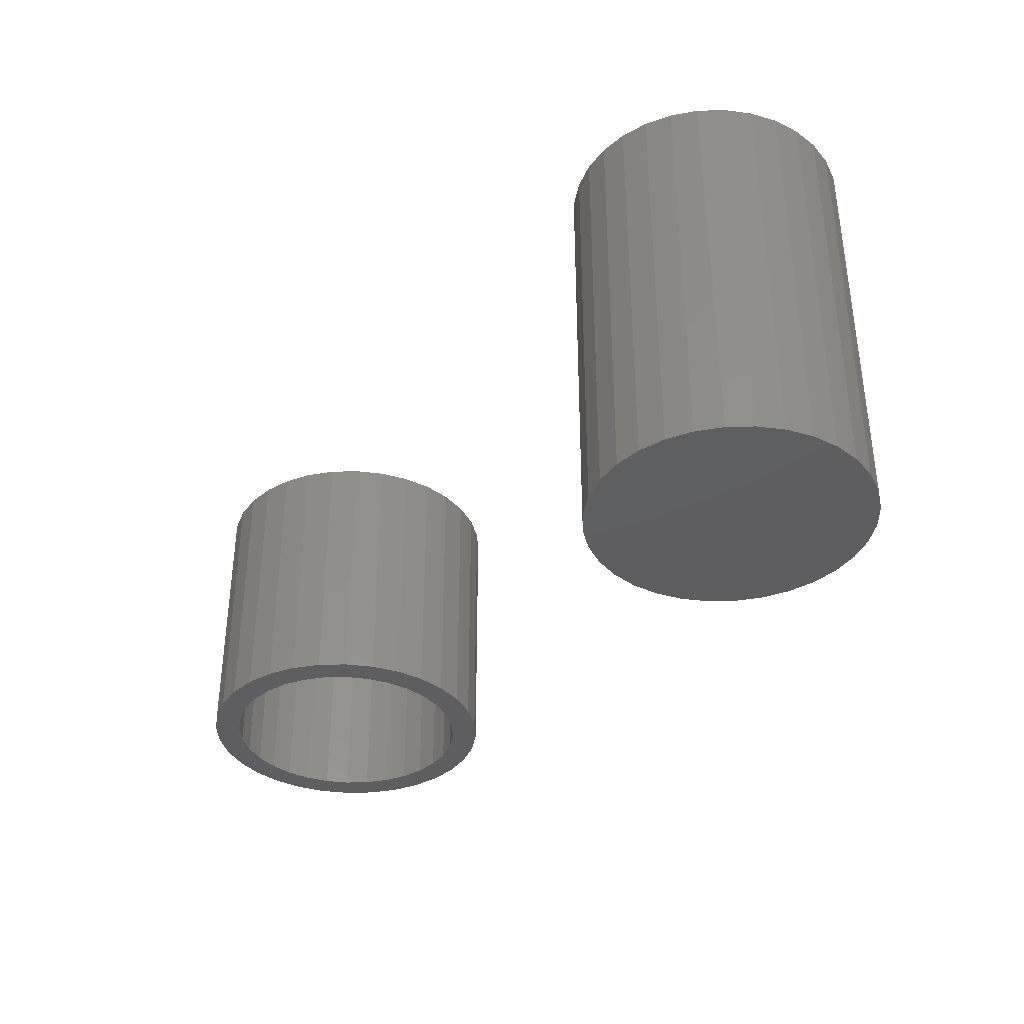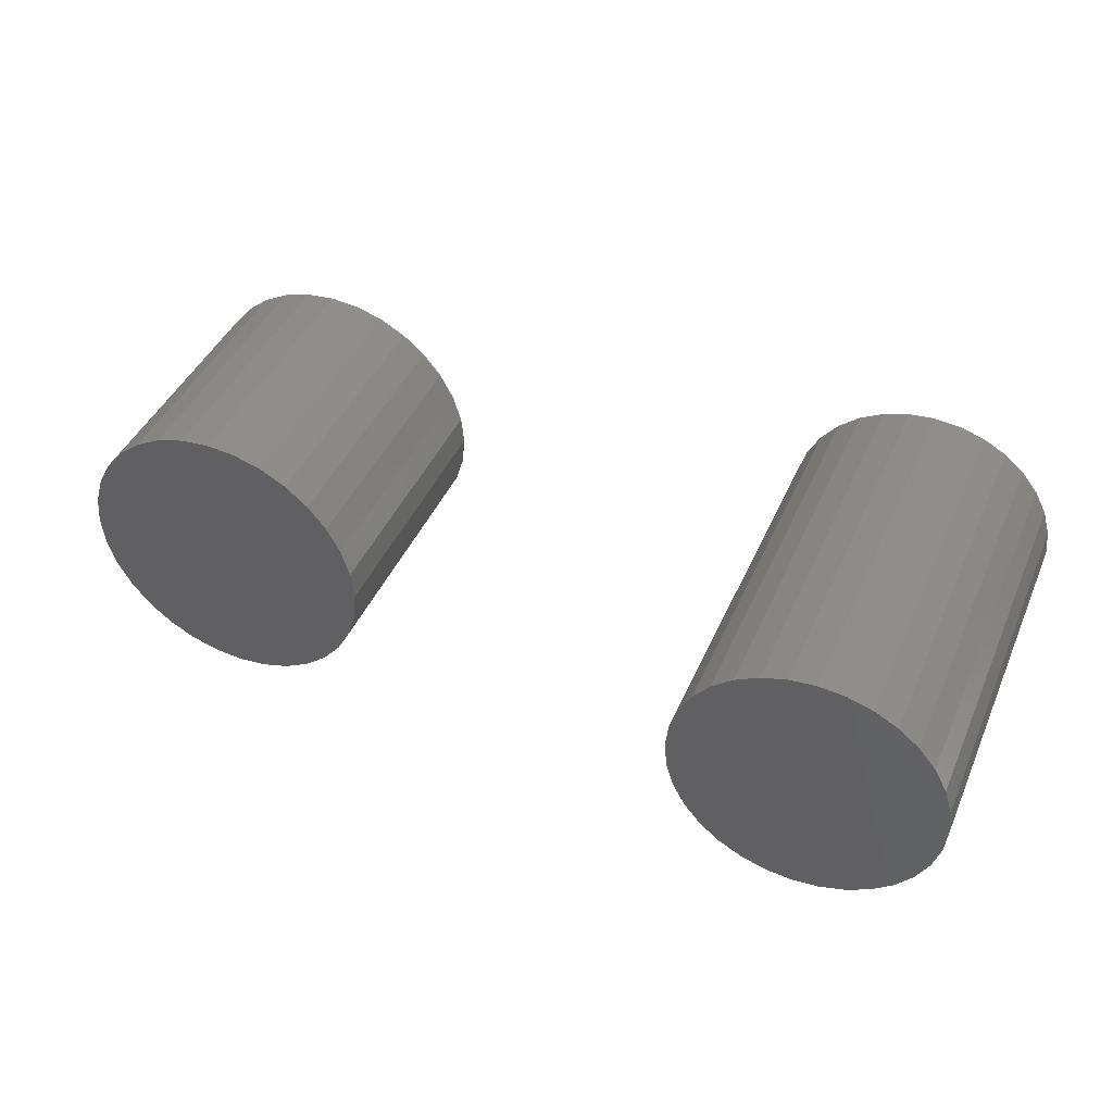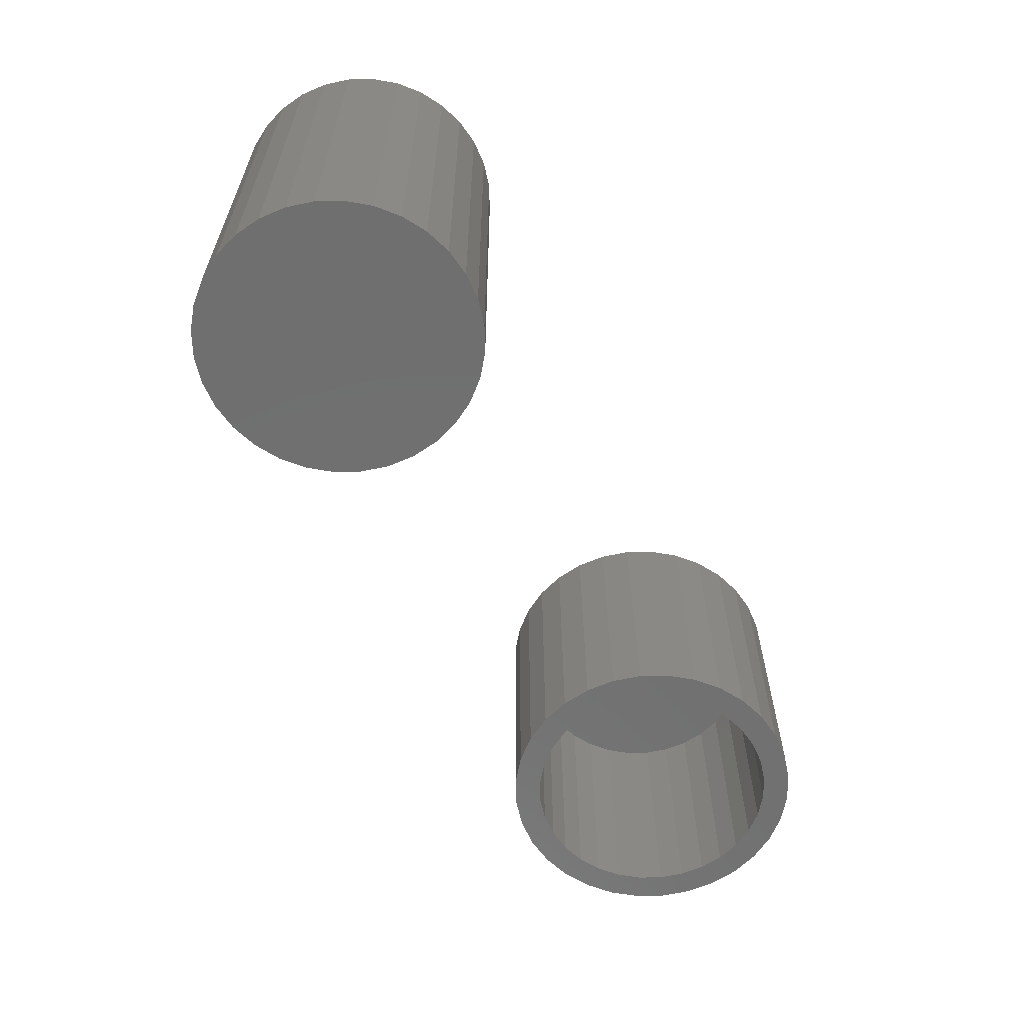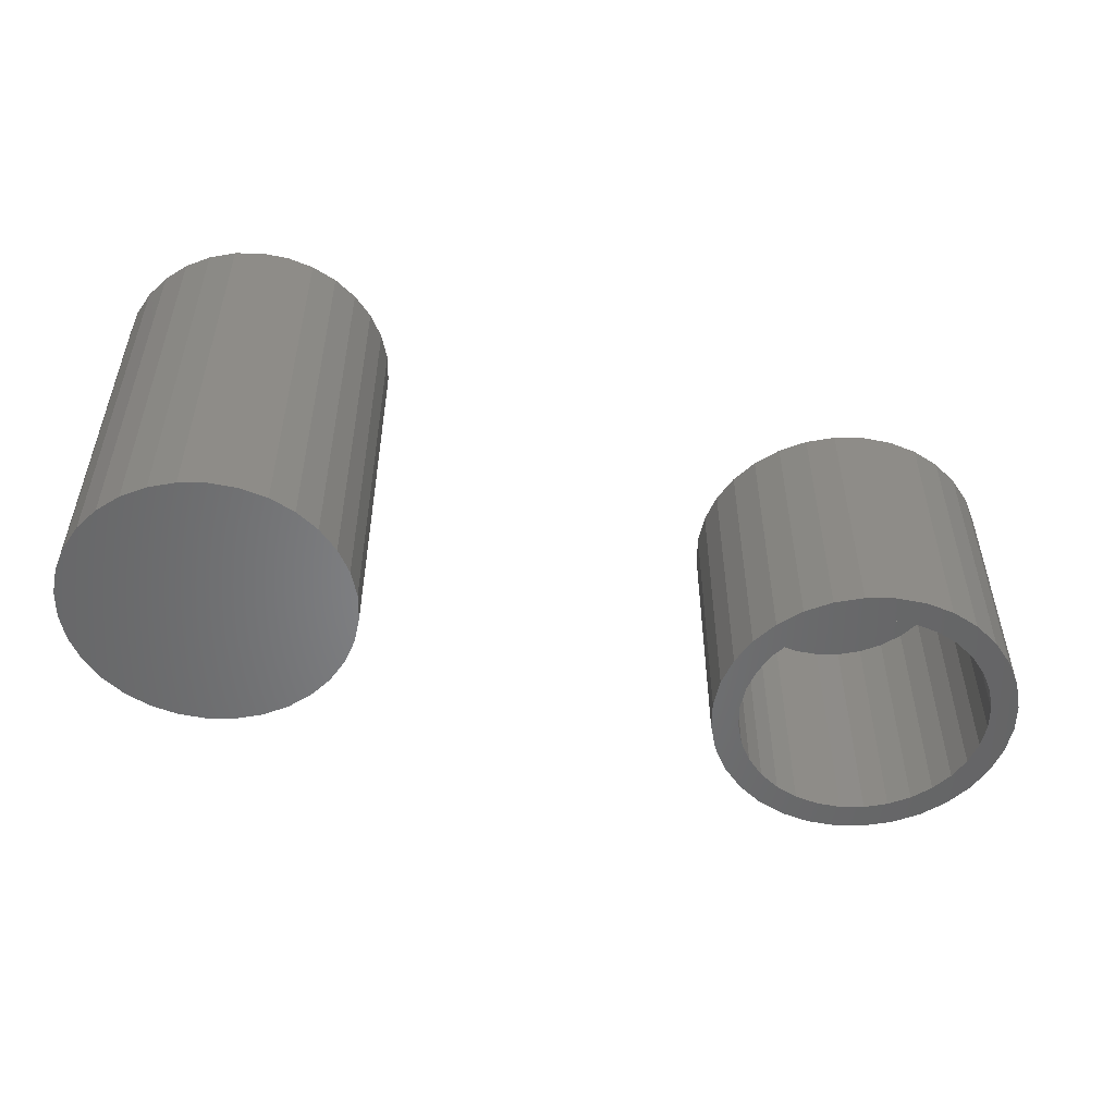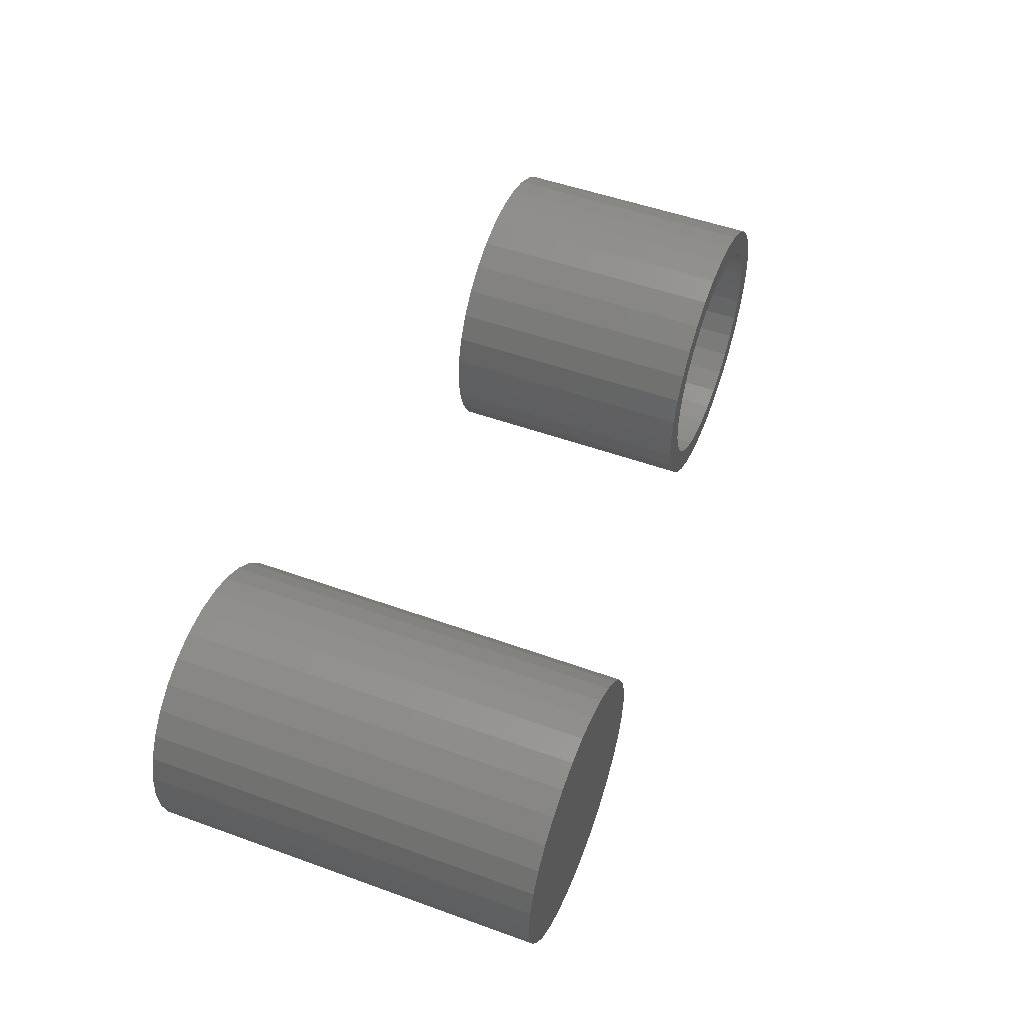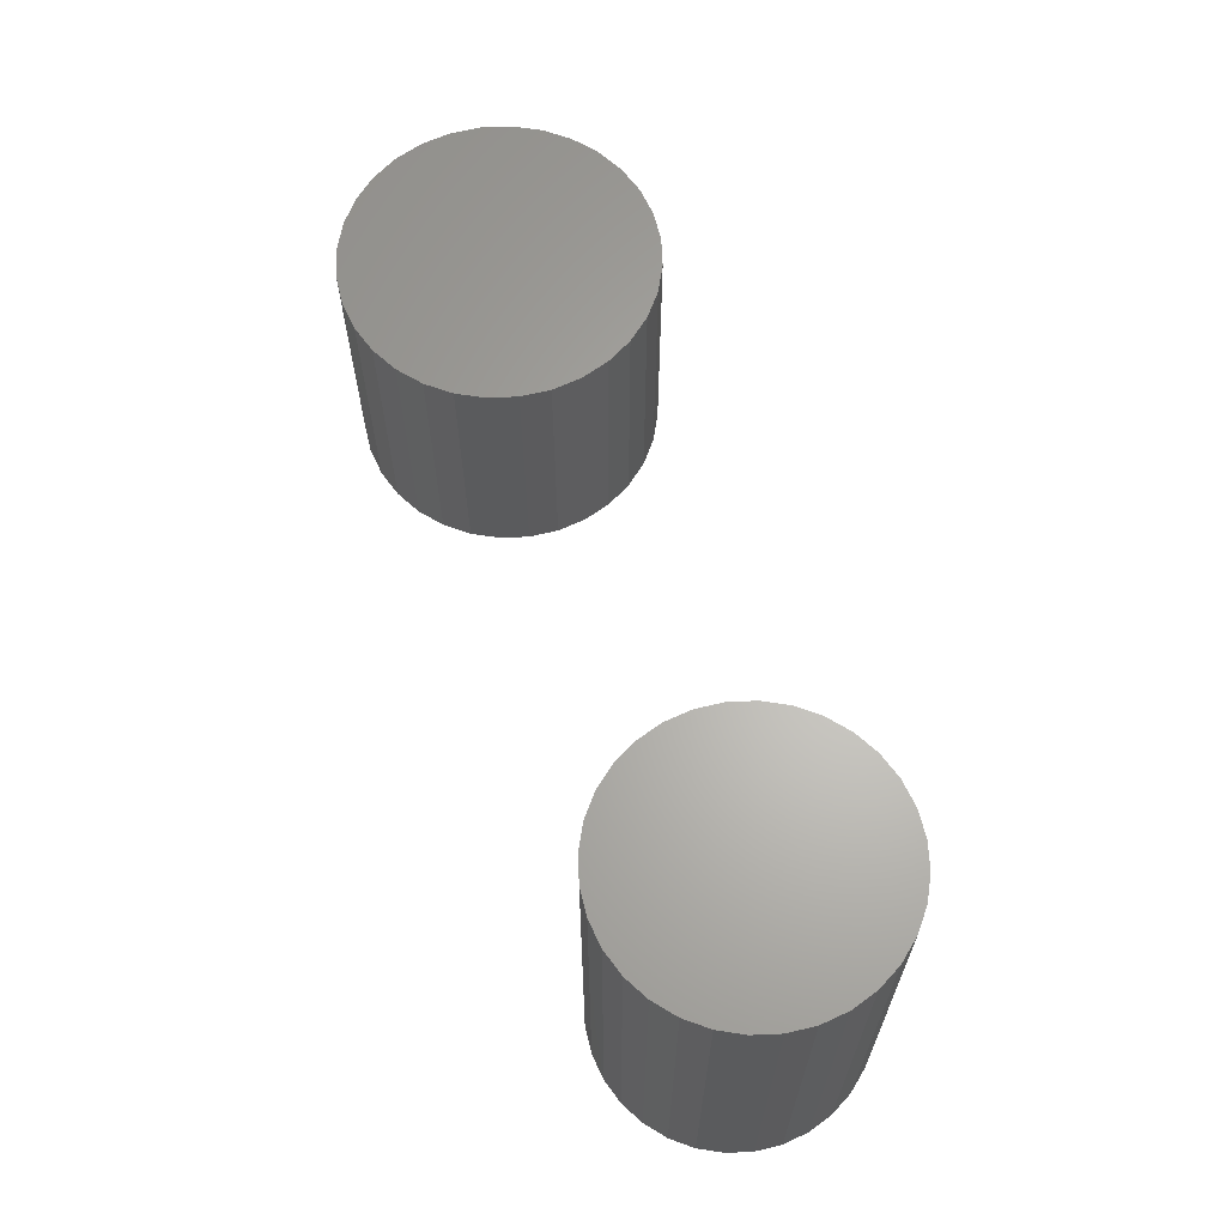
<metadata>
{"format":"stl","ext":"stl","renderer":"f3d","projection":"perspective","resolution":1024,"background":"white","views":[{"elev":-36.2,"azim":-127.5,"up":"+Y"},{"elev":43.1,"azim":-157.4,"up":"+Z"},{"elev":-61.6,"azim":-60.8,"up":"+Y"},{"elev":-52.4,"azim":-17.5,"up":"+Y"},{"elev":51.4,"azim":-68.6,"up":"+Z"},{"elev":64.1,"azim":-109.3,"up":"+Y"}]}
</metadata>
<code>
# stl→obj: 192 verts, 376 faces
v -0.1626 -0.1172 -0.03098
v -0.1314 -0.1172 -0.03098
v -0.147 -0.1172 -0.02944
v -0.1775 -0.1172 -0.03553
v -0.1164 -0.1172 -0.03553
v -0.1914 -0.1172 -0.04291
v -0.1025 -0.1172 -0.04291
v -0.2035 -0.1172 -0.05285
v -0.09044 -0.1172 -0.05285
v -0.09044 -0.1172 -0.1659
v -0.1914 -0.1172 -0.1758
v -0.1025 -0.1172 -0.1758
v -0.1775 -0.1172 -0.1832
v -0.1164 -0.1172 -0.1832
v -0.1626 -0.1172 -0.1878
v -0.1314 -0.1172 -0.1878
v -0.147 -0.1172 -0.1893
v -0.08049 -0.1172 -0.06497
v -0.2134 -0.1172 -0.06497
v -0.07311 -0.1172 -0.07879
v -0.2208 -0.1172 -0.07879
v -0.06856 -0.1172 -0.09378
v -0.2254 -0.1172 -0.09378
v -0.06702 -0.1172 -0.1094
v -0.2269 -0.1172 -0.1094
v -0.06856 -0.1172 -0.125
v -0.2254 -0.1172 -0.125
v -0.07311 -0.1172 -0.14
v -0.2208 -0.1172 -0.14
v -0.08049 -0.1172 -0.1538
v -0.2134 -0.1172 -0.1538
v -0.2035 -0.1172 -0.1659
v -0.147 0.1172 -0.02944
v -0.1314 0.1172 -0.03098
v -0.1626 0.1172 -0.03098
v -0.1775 0.1172 -0.03553
v -0.1164 0.1172 -0.03553
v -0.1914 0.1172 -0.04291
v -0.1025 0.1172 -0.04291
v -0.2035 0.1172 -0.05285
v -0.09044 0.1172 -0.05285
v -0.1025 0.1172 -0.1758
v -0.1914 0.1172 -0.1758
v -0.09044 0.1172 -0.1659
v -0.1775 0.1172 -0.1832
v -0.1164 0.1172 -0.1832
v -0.1626 0.1172 -0.1878
v -0.1314 0.1172 -0.1878
v -0.147 0.1172 -0.1893
v -0.2035 0.1172 -0.1659
v -0.2134 0.1172 -0.1538
v -0.08049 0.1172 -0.1538
v -0.2208 0.1172 -0.14
v -0.07311 0.1172 -0.14
v -0.2254 0.1172 -0.125
v -0.06856 0.1172 -0.125
v -0.2269 0.1172 -0.1094
v -0.06702 0.1172 -0.1094
v -0.2254 0.1172 -0.09378
v -0.06856 0.1172 -0.09378
v -0.2208 0.1172 -0.07879
v -0.07311 0.1172 -0.07879
v -0.2134 0.1172 -0.06497
v -0.08049 0.1172 -0.06497
v 0.2314 -0.07812 -0.03692
v 0.2314 -0.07812 -0.0213
v 0.2142 -0.07812 -0.02299
v 0.1977 -0.07812 -0.028
v 0.2037 -0.07812 -0.04244
v 0.1691 -0.07812 -0.0471
v 0.1912 -0.07812 -0.04913
v 0.1802 -0.07812 -0.05814
v 0.1582 -0.07812 -0.06044
v 0.1712 -0.07812 -0.06912
v 0.15 -0.07812 -0.07567
v 0.1645 -0.07812 -0.08165
v 0.145 -0.07812 -0.09219
v 0.1604 -0.07812 -0.09524
v 0.1645 -0.07812 -0.1371
v 0.1604 -0.07812 -0.1235
v 0.145 -0.07812 -0.1266
v 0.15 -0.07812 -0.1431
v 0.1712 -0.07812 -0.1496
v 0.1582 -0.07812 -0.1583
v 0.1802 -0.07812 -0.1606
v 0.1691 -0.07812 -0.1717
v 0.1912 -0.07812 -0.1696
v 0.2037 -0.07812 -0.1763
v 0.1825 -0.07812 -0.1826
v 0.2173 -0.07812 -0.1804
v 0.2486 -0.07812 -0.02299
v 0.2651 -0.07812 -0.028
v 0.2803 -0.07812 -0.03614
v 0.2455 -0.07812 -0.03832
v 0.2591 -0.07812 -0.04244
v 0.2937 -0.07812 -0.0471
v 0.2717 -0.07812 -0.04913
v 0.2826 -0.07812 -0.05814
v 0.3046 -0.07812 -0.06044
v 0.2917 -0.07812 -0.06912
v 0.3128 -0.07812 -0.07567
v 0.2984 -0.07812 -0.08165
v 0.3178 -0.07812 -0.09219
v 0.3025 -0.07812 -0.09524
v 0.3039 -0.07812 -0.1094
v 0.3178 -0.07812 -0.1266
v 0.3025 -0.07812 -0.1235
v 0.2984 -0.07812 -0.1371
v 0.3128 -0.07812 -0.1431
v 0.2917 -0.07812 -0.1496
v 0.3046 -0.07812 -0.1583
v 0.2826 -0.07812 -0.1606
v 0.2937 -0.07812 -0.1717
v 0.2717 -0.07812 -0.1696
v 0.2591 -0.07812 -0.1763
v 0.2803 -0.07812 -0.1826
v 0.2455 -0.07812 -0.1804
v 0.3195 -0.07812 -0.1094
v 0.1433 -0.07812 -0.1094
v 0.159 -0.07812 -0.1094
v 0.1825 -0.07812 -0.03614
v 0.2173 -0.07812 -0.03832
v 0.2314 -0.07812 -0.1818
v 0.1977 -0.07812 -0.1907
v 0.2142 -0.07812 -0.1958
v 0.2314 -0.07812 -0.1975
v 0.2486 -0.07812 -0.1958
v 0.2651 -0.07812 -0.1907
v 0.2314 0.0625 -0.1818
v 0.2455 0.0625 -0.1804
v 0.2591 0.0625 -0.1763
v 0.2717 0.0625 -0.1696
v 0.2826 0.0625 -0.1606
v 0.2917 0.0625 -0.1496
v 0.2984 0.0625 -0.1371
v 0.3025 0.0625 -0.1235
v 0.3039 0.0625 -0.1094
v 0.2173 0.0625 -0.1804
v 0.2037 0.0625 -0.1763
v 0.1912 0.0625 -0.1696
v 0.1802 0.0625 -0.1606
v 0.1712 0.0625 -0.1496
v 0.1645 0.0625 -0.1371
v 0.1604 0.0625 -0.1235
v 0.159 0.0625 -0.1094
v 0.2314 0.0625 -0.03692
v 0.2173 0.0625 -0.03832
v 0.2037 0.0625 -0.04244
v 0.1912 0.0625 -0.04913
v 0.1802 0.0625 -0.05814
v 0.1712 0.0625 -0.06912
v 0.1645 0.0625 -0.08165
v 0.1604 0.0625 -0.09524
v 0.2455 0.0625 -0.03832
v 0.2591 0.0625 -0.04244
v 0.2717 0.0625 -0.04913
v 0.2826 0.0625 -0.05814
v 0.2917 0.0625 -0.06912
v 0.2984 0.0625 -0.08165
v 0.3025 0.0625 -0.09524
v 0.2314 0.07812 -0.0213
v 0.2486 0.07812 -0.02299
v 0.2142 0.07812 -0.02299
v 0.1977 0.07812 -0.028
v 0.2651 0.07812 -0.028
v 0.1825 0.07812 -0.03614
v 0.2803 0.07812 -0.03614
v 0.1691 0.07812 -0.0471
v 0.2937 0.07812 -0.0471
v 0.2803 0.07812 -0.1826
v 0.1825 0.07812 -0.1826
v 0.2937 0.07812 -0.1717
v 0.1977 0.07812 -0.1907
v 0.2651 0.07812 -0.1907
v 0.2142 0.07812 -0.1958
v 0.2486 0.07812 -0.1958
v 0.2314 0.07812 -0.1975
v 0.1691 0.07812 -0.1717
v 0.1582 0.07812 -0.1583
v 0.3046 0.07812 -0.1583
v 0.15 0.07812 -0.1431
v 0.3128 0.07812 -0.1431
v 0.145 0.07812 -0.1266
v 0.3178 0.07812 -0.1266
v 0.1433 0.07812 -0.1094
v 0.3195 0.07812 -0.1094
v 0.145 0.07812 -0.09219
v 0.3178 0.07812 -0.09219
v 0.15 0.07812 -0.07567
v 0.3128 0.07812 -0.07567
v 0.1582 0.07812 -0.06044
v 0.3046 0.07812 -0.06044
f 1 2 3
f 2 1 4
f 2 4 5
f 5 4 6
f 5 6 7
f 7 6 8
f 7 8 9
f 10 11 12
f 12 11 13
f 12 13 14
f 14 13 15
f 14 15 16
f 16 15 17
f 9 8 18
f 18 8 19
f 18 19 20
f 20 19 21
f 20 21 22
f 22 21 23
f 22 23 24
f 24 23 25
f 24 25 26
f 26 25 27
f 26 27 28
f 28 27 29
f 28 29 30
f 30 29 31
f 30 31 10
f 10 31 32
f 10 32 11
f 33 34 35
f 36 35 34
f 37 36 34
f 38 36 37
f 39 38 37
f 40 38 39
f 41 40 39
f 42 43 44
f 45 43 42
f 46 45 42
f 47 45 46
f 48 47 46
f 49 47 48
f 43 50 44
f 44 50 51
f 44 51 52
f 52 51 53
f 52 53 54
f 54 53 55
f 54 55 56
f 56 55 57
f 56 57 58
f 58 57 59
f 58 59 60
f 60 59 61
f 60 61 62
f 62 61 63
f 62 63 64
f 64 63 40
f 64 40 41
f 58 24 56
f 56 24 26
f 56 26 54
f 54 26 28
f 54 28 52
f 52 28 30
f 52 30 44
f 44 30 10
f 44 10 42
f 42 10 12
f 42 12 46
f 46 12 14
f 46 14 48
f 48 14 16
f 48 16 49
f 49 16 17
f 49 17 47
f 47 17 15
f 47 15 45
f 45 15 13
f 45 13 43
f 43 13 11
f 43 11 50
f 50 11 32
f 50 32 51
f 51 32 31
f 51 31 53
f 53 31 29
f 53 29 55
f 55 29 27
f 55 27 57
f 57 27 25
f 57 25 59
f 59 25 23
f 59 23 61
f 61 23 21
f 61 21 63
f 63 21 19
f 63 19 40
f 40 19 8
f 40 8 38
f 38 8 6
f 38 6 36
f 36 6 4
f 36 4 35
f 35 4 1
f 35 1 33
f 33 1 3
f 33 3 34
f 34 3 2
f 34 2 37
f 37 2 5
f 37 5 39
f 39 5 7
f 39 7 41
f 41 7 9
f 41 9 64
f 64 9 18
f 64 18 62
f 62 18 20
f 62 20 60
f 60 20 22
f 60 22 58
f 58 22 24
f 65 66 67
f 65 67 68
f 69 70 71
f 72 71 70
f 70 73 72
f 74 72 73
f 73 75 74
f 74 75 76
f 76 75 77
f 76 77 78
f 79 80 81
f 81 82 79
f 83 79 82
f 82 84 83
f 83 84 85
f 85 84 86
f 86 87 85
f 88 87 86
f 86 89 88
f 90 88 89
f 91 66 65
f 92 91 65
f 92 65 93
f 93 65 94
f 93 94 95
f 93 95 96
f 95 97 96
f 96 97 98
f 96 98 99
f 99 98 100
f 99 100 101
f 100 102 101
f 103 101 102
f 102 104 103
f 105 103 104
f 106 107 108
f 106 108 109
f 109 108 110
f 109 110 111
f 110 112 111
f 113 111 112
f 113 112 114
f 113 114 115
f 113 115 116
f 116 115 117
f 118 103 105
f 118 105 107
f 118 107 106
f 119 81 80
f 119 80 120
f 119 120 78
f 119 78 77
f 121 70 69
f 121 69 122
f 121 122 65
f 121 65 68
f 123 90 89
f 123 89 124
f 123 124 125
f 123 125 126
f 123 126 127
f 123 127 128
f 123 128 116
f 123 116 117
f 129 117 130
f 130 117 115
f 130 115 131
f 131 115 114
f 131 114 132
f 132 114 112
f 132 112 133
f 133 112 110
f 133 110 134
f 134 110 108
f 134 108 135
f 135 108 107
f 135 107 136
f 136 107 105
f 136 105 137
f 117 129 123
f 123 129 138
f 123 138 90
f 90 138 139
f 90 139 88
f 88 139 140
f 88 140 87
f 87 140 141
f 87 141 85
f 85 141 142
f 85 142 83
f 83 142 143
f 83 143 79
f 79 143 144
f 79 144 80
f 80 144 145
f 80 145 120
f 146 122 147
f 147 122 69
f 147 69 148
f 148 69 71
f 148 71 149
f 149 71 72
f 149 72 150
f 150 72 74
f 150 74 151
f 151 74 76
f 151 76 152
f 152 76 78
f 152 78 153
f 153 78 120
f 153 120 145
f 122 146 65
f 65 146 154
f 65 154 94
f 94 154 155
f 94 155 95
f 95 155 156
f 95 156 97
f 97 156 157
f 97 157 98
f 98 157 158
f 98 158 100
f 100 158 159
f 100 159 102
f 102 159 160
f 102 160 104
f 104 160 137
f 104 137 105
f 147 154 146
f 154 147 148
f 154 148 155
f 155 148 149
f 155 149 156
f 156 149 150
f 156 150 157
f 133 140 132
f 132 140 139
f 132 139 131
f 131 139 138
f 131 138 130
f 130 138 129
f 157 150 158
f 158 150 151
f 158 151 159
f 159 151 152
f 159 152 160
f 160 152 153
f 160 153 137
f 137 153 145
f 137 145 136
f 136 145 144
f 136 144 135
f 135 144 143
f 135 143 134
f 134 143 142
f 134 142 133
f 133 142 141
f 133 141 140
f 161 162 163
f 164 163 162
f 165 164 162
f 166 164 165
f 167 166 165
f 168 166 167
f 169 168 167
f 170 171 172
f 173 171 170
f 174 173 170
f 175 173 174
f 176 175 174
f 177 175 176
f 171 178 172
f 172 178 179
f 172 179 180
f 180 179 181
f 180 181 182
f 182 181 183
f 182 183 184
f 184 183 185
f 184 185 186
f 186 185 187
f 186 187 188
f 188 187 189
f 188 189 190
f 190 189 191
f 190 191 192
f 192 191 168
f 192 168 169
f 186 118 184
f 184 118 106
f 184 106 182
f 182 106 109
f 182 109 180
f 180 109 111
f 180 111 172
f 172 111 113
f 172 113 170
f 170 113 116
f 170 116 174
f 174 116 128
f 174 128 176
f 176 128 127
f 176 127 177
f 177 127 126
f 177 126 175
f 175 126 125
f 175 125 173
f 173 125 124
f 173 124 171
f 171 124 89
f 171 89 178
f 178 89 86
f 178 86 179
f 179 86 84
f 179 84 181
f 181 84 82
f 181 82 183
f 183 82 81
f 183 81 185
f 185 81 119
f 185 119 187
f 187 119 77
f 187 77 189
f 189 77 75
f 189 75 191
f 191 75 73
f 191 73 168
f 168 73 70
f 168 70 166
f 166 70 121
f 166 121 164
f 164 121 68
f 164 68 163
f 163 68 67
f 163 67 161
f 161 67 66
f 161 66 162
f 162 66 91
f 162 91 165
f 165 91 92
f 165 92 167
f 167 92 93
f 167 93 169
f 169 93 96
f 169 96 192
f 192 96 99
f 192 99 190
f 190 99 101
f 190 101 188
f 188 101 103
f 188 103 186
f 186 103 118

</code>
